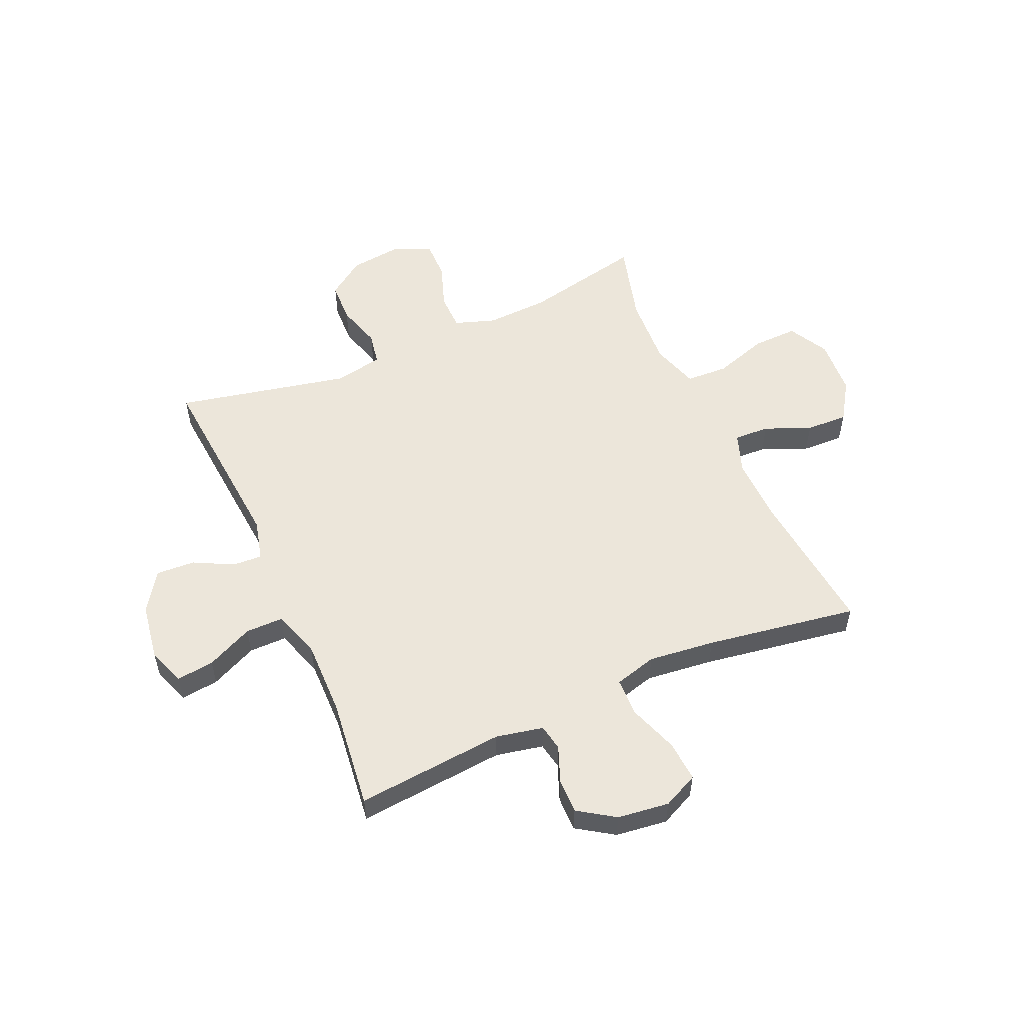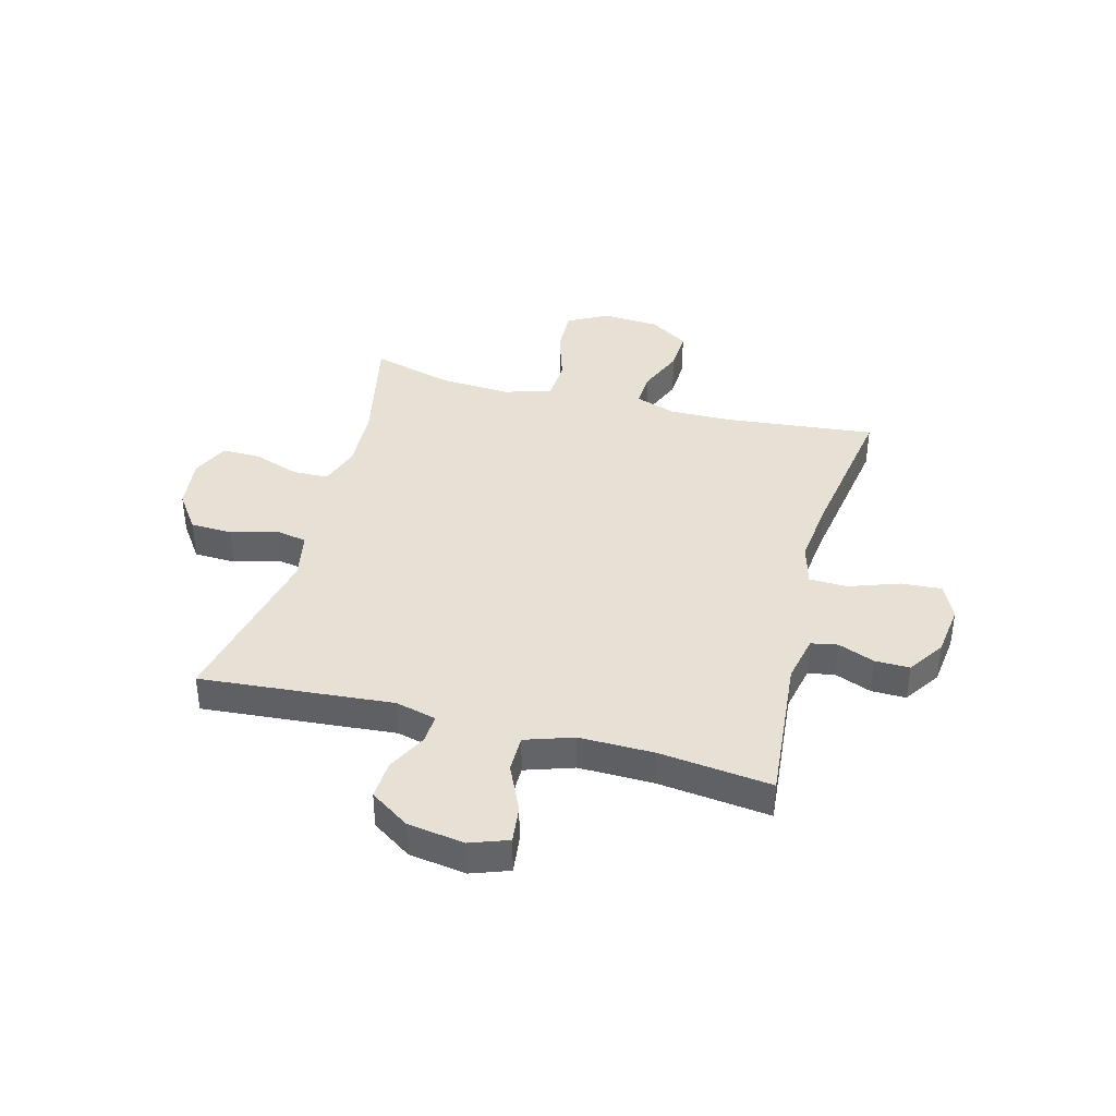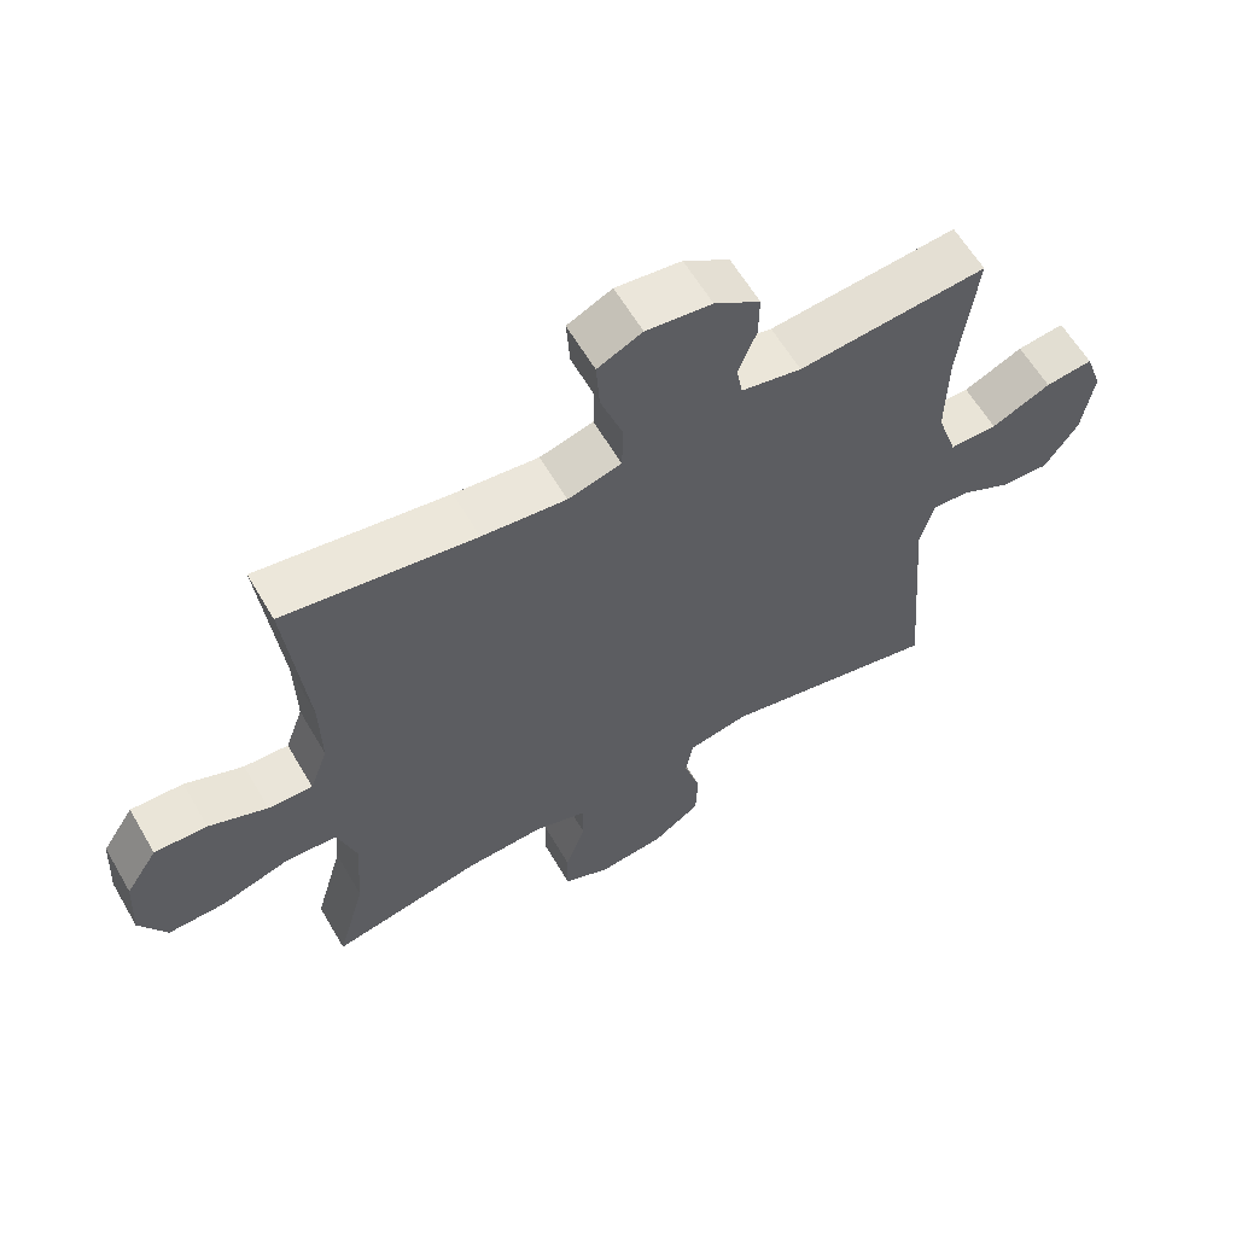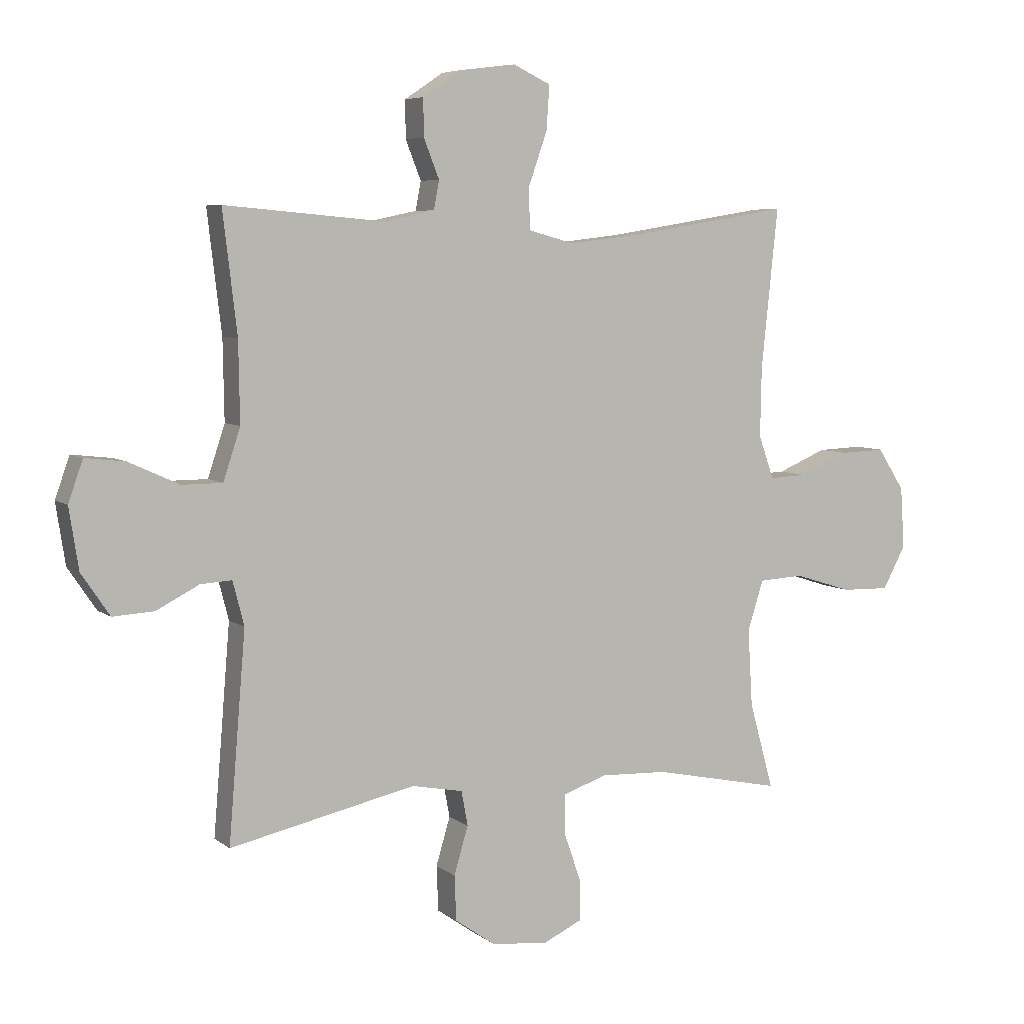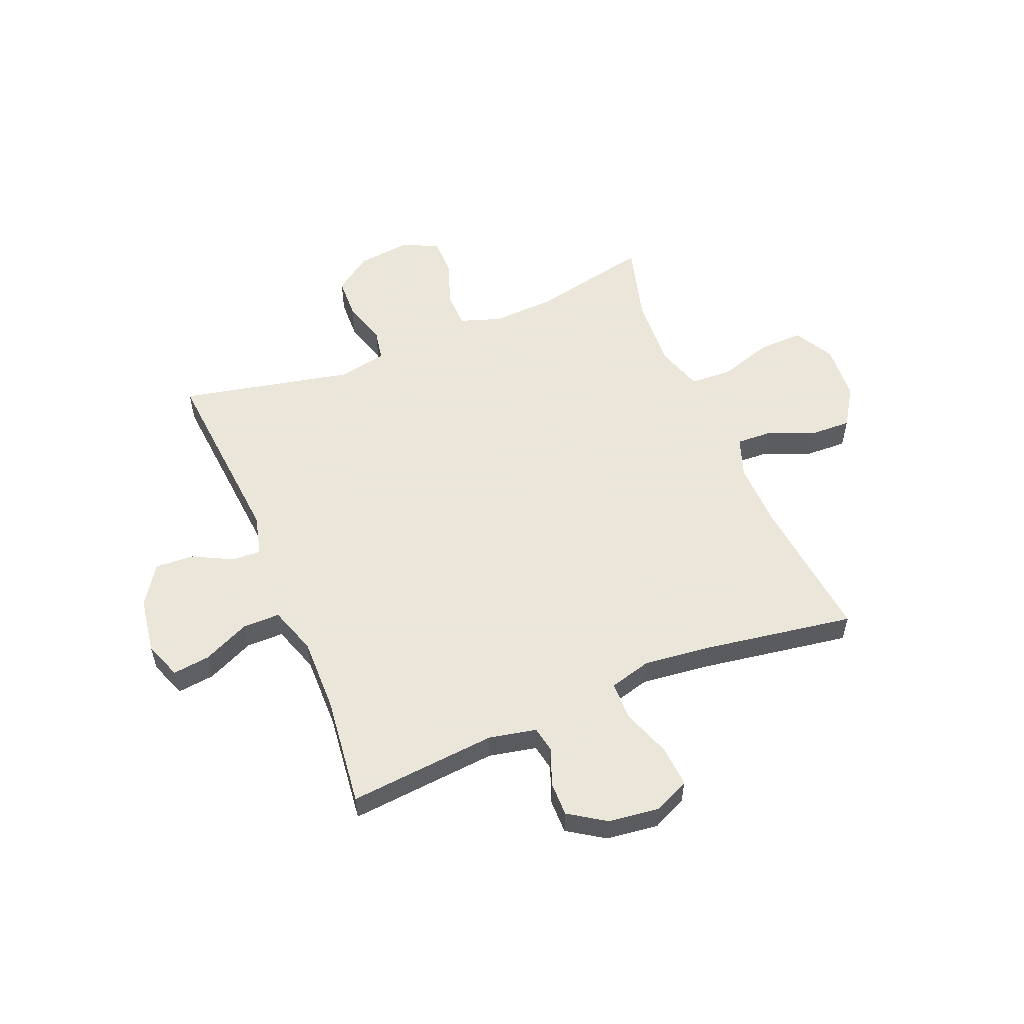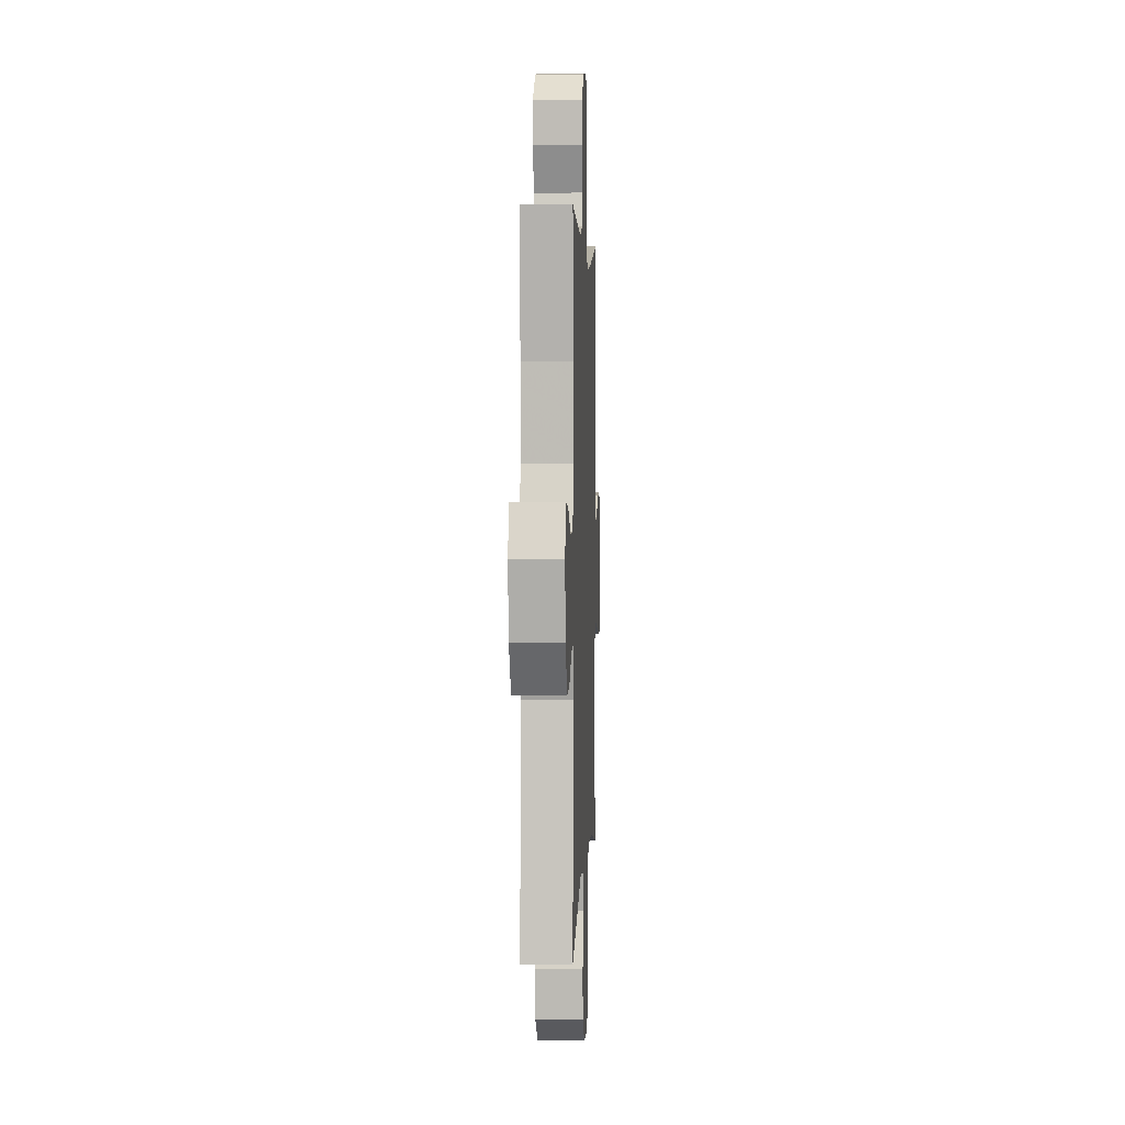
<metadata>
{"format":"obj","ext":"obj","renderer":"f3d","projection":"perspective","resolution":1024,"background":"white","views":[{"elev":54.5,"azim":-23.9,"up":"+Y"},{"elev":39.2,"azim":-75.2,"up":"+Y"},{"elev":61.2,"azim":149.8,"up":"+Z"},{"elev":6.2,"azim":-26.6,"up":"+Z"},{"elev":55.0,"azim":-22.5,"up":"+Y"},{"elev":3.6,"azim":-87.6,"up":"+Z"}]}
</metadata>
<code>
v 0.5 0.07 0.5
v 0.472 0.07 0.23
v 0.47 0.07 0.113
v 0.496 0.07 0.04
v 0.56 0.07 0.043
v 0.644 0.07 0.078
v 0.72 0.07 0.081
v 0.766 0.07 0.01
v 0.773 0.07 -0.094
v 0.734 0.07 -0.166
v 0.652 0.07 -0.164
v 0.554 0.07 -0.133
v 0.478 0.07 -0.137
v 0.451 0.07 -0.222
v 0.459 0.07 -0.353
v 0.5 0.07 -0.5
v 0.282 0.07 -0.454
v 0.168 0.07 -0.449
v 0.094 0.07 -0.474
v 0.093 0.07 -0.54
v 0.122 0.07 -0.623
v 0.123 0.07 -0.693
v 0.056 0.07 -0.724
v -0.04 0.07 -0.713
v -0.108 0.07 -0.665
v -0.111 0.07 -0.589
v -0.087 0.07 -0.508
v -0.098 0.07 -0.449
v -0.185 0.07 -0.432
v -0.5 0.07 -0.5
v -0.471 0.07 -0.151
v -0.49 0.07 -0.077
v -0.543 0.07 -0.08
v -0.615 0.07 -0.117
v -0.685 0.07 -0.121
v -0.733 0.07 -0.05
v -0.749 0.07 0.053
v -0.724 0.07 0.122
v -0.656 0.07 0.114
v -0.571 0.07 0.075
v -0.503 0.07 0.075
v -0.474 0.07 0.162
v -0.476 0.07 0.297
v -0.5 0.07 0.5
v -0.23 0.07 0.476
v -0.144 0.07 0.494
v -0.135 0.07 0.542
v -0.161 0.07 0.608
v -0.162 0.07 0.671
v -0.096 0.07 0.715
v -0.002 0.07 0.727
v 0.062 0.07 0.697
v 0.057 0.07 0.623
v 0.025 0.07 0.532
v 0.027 0.07 0.463
v 0.104 0.07 0.442
v 0.225 0.07 0.456
v 0.5 0 0.5
v 0.472 0 0.23
v 0.47 0 0.113
v 0.496 0 0.04
v 0.56 0 0.043
v 0.644 0 0.078
v 0.72 0 0.081
v 0.766 0 0.01
v 0.773 0 -0.094
v 0.734 0 -0.166
v 0.652 0 -0.164
v 0.554 0 -0.133
v 0.478 0 -0.137
v 0.451 0 -0.222
v 0.459 0 -0.353
v 0.5 0 -0.5
v 0.282 0 -0.454
v 0.168 0 -0.449
v 0.094 0 -0.474
v 0.093 0 -0.54
v 0.122 0 -0.623
v 0.123 0 -0.693
v 0.056 0 -0.724
v -0.04 0 -0.713
v -0.108 0 -0.665
v -0.111 0 -0.589
v -0.087 0 -0.508
v -0.098 0 -0.449
v -0.185 0 -0.432
v -0.5 0 -0.5
v -0.471 0 -0.151
v -0.49 0 -0.077
v -0.543 0 -0.08
v -0.615 0 -0.117
v -0.685 0 -0.121
v -0.733 0 -0.05
v -0.749 0 0.053
v -0.724 0 0.122
v -0.656 0 0.114
v -0.571 0 0.075
v -0.503 0 0.075
v -0.474 0 0.162
v -0.476 0 0.297
v -0.5 0 0.5
v -0.23 0 0.476
v -0.144 0 0.494
v -0.135 0 0.542
v -0.161 0 0.608
v -0.162 0 0.671
v -0.096 0 0.715
v -0.002 0 0.727
v 0.062 0 0.697
v 0.057 0 0.623
v 0.025 0 0.532
v 0.027 0 0.463
v 0.104 0 0.442
v 0.225 0 0.456
f 52 53 54
f 51 52 54
f 50 51 54
f 49 50 54
f 48 49 54
f 47 48 54
f 46 47 54 55
f 45 46 55 56
f 43 44 45 56
f 38 39 40
f 37 38 40
f 36 37 40
f 35 36 40
f 34 35 40
f 33 34 40
f 32 33 40 41
f 31 32 41 42
f 29 30 31
f 28 29 31 42
f 25 26 27
f 24 25 27
f 23 24 27
f 22 23 27
f 21 22 27
f 20 21 27
f 19 20 27 28
f 43 56 57
f 42 43 57
f 28 42 57
f 19 28 57
f 18 19 57
f 10 11 12
f 9 10 12
f 8 9 12
f 7 8 12
f 6 7 12
f 5 6 12
f 4 5 12 13
f 3 4 13 14
f 57 1 2
f 18 57 2
f 17 18 2
f 15 16 17
f 14 15 17
f 2 3 14 17
f 111 110 109
f 111 109 108
f 111 108 107
f 111 107 106
f 111 106 105
f 111 105 104
f 112 111 104 103
f 113 112 103 102
f 113 102 101 100
f 97 96 95
f 97 95 94
f 97 94 93
f 97 93 92
f 97 92 91
f 97 91 90
f 98 97 90 89
f 99 98 89 88
f 88 87 86
f 99 88 86 85
f 84 83 82
f 84 82 81
f 84 81 80
f 84 80 79
f 84 79 78
f 84 78 77
f 85 84 77 76
f 114 113 100
f 114 100 99
f 114 99 85
f 114 85 76
f 114 76 75
f 69 68 67
f 69 67 66
f 69 66 65
f 69 65 64
f 69 64 63
f 69 63 62
f 70 69 62 61
f 71 70 61 60
f 59 58 114
f 59 114 75
f 59 75 74
f 74 73 72
f 74 72 71
f 74 71 60 59
f 1 58 59 2
f 2 59 60 3
f 3 60 61 4
f 4 61 62 5
f 5 62 63 6
f 6 63 64 7
f 7 64 65 8
f 8 65 66 9
f 9 66 67 10
f 10 67 68 11
f 11 68 69 12
f 12 69 70 13
f 13 70 71 14
f 14 71 72 15
f 15 72 73 16
f 16 73 74 17
f 17 74 75 18
f 18 75 76 19
f 19 76 77 20
f 20 77 78 21
f 21 78 79 22
f 22 79 80 23
f 23 80 81 24
f 24 81 82 25
f 25 82 83 26
f 26 83 84 27
f 27 84 85 28
f 28 85 86 29
f 29 86 87 30
f 30 87 88 31
f 31 88 89 32
f 32 89 90 33
f 33 90 91 34
f 34 91 92 35
f 35 92 93 36
f 36 93 94 37
f 37 94 95 38
f 38 95 96 39
f 39 96 97 40
f 40 97 98 41
f 41 98 99 42
f 42 99 100 43
f 43 100 101 44
f 44 101 102 45
f 45 102 103 46
f 46 103 104 47
f 47 104 105 48
f 48 105 106 49
f 49 106 107 50
f 50 107 108 51
f 51 108 109 52
f 52 109 110 53
f 53 110 111 54
f 54 111 112 55
f 55 112 113 56
f 56 113 114 57
f 57 114 58 1

</code>
